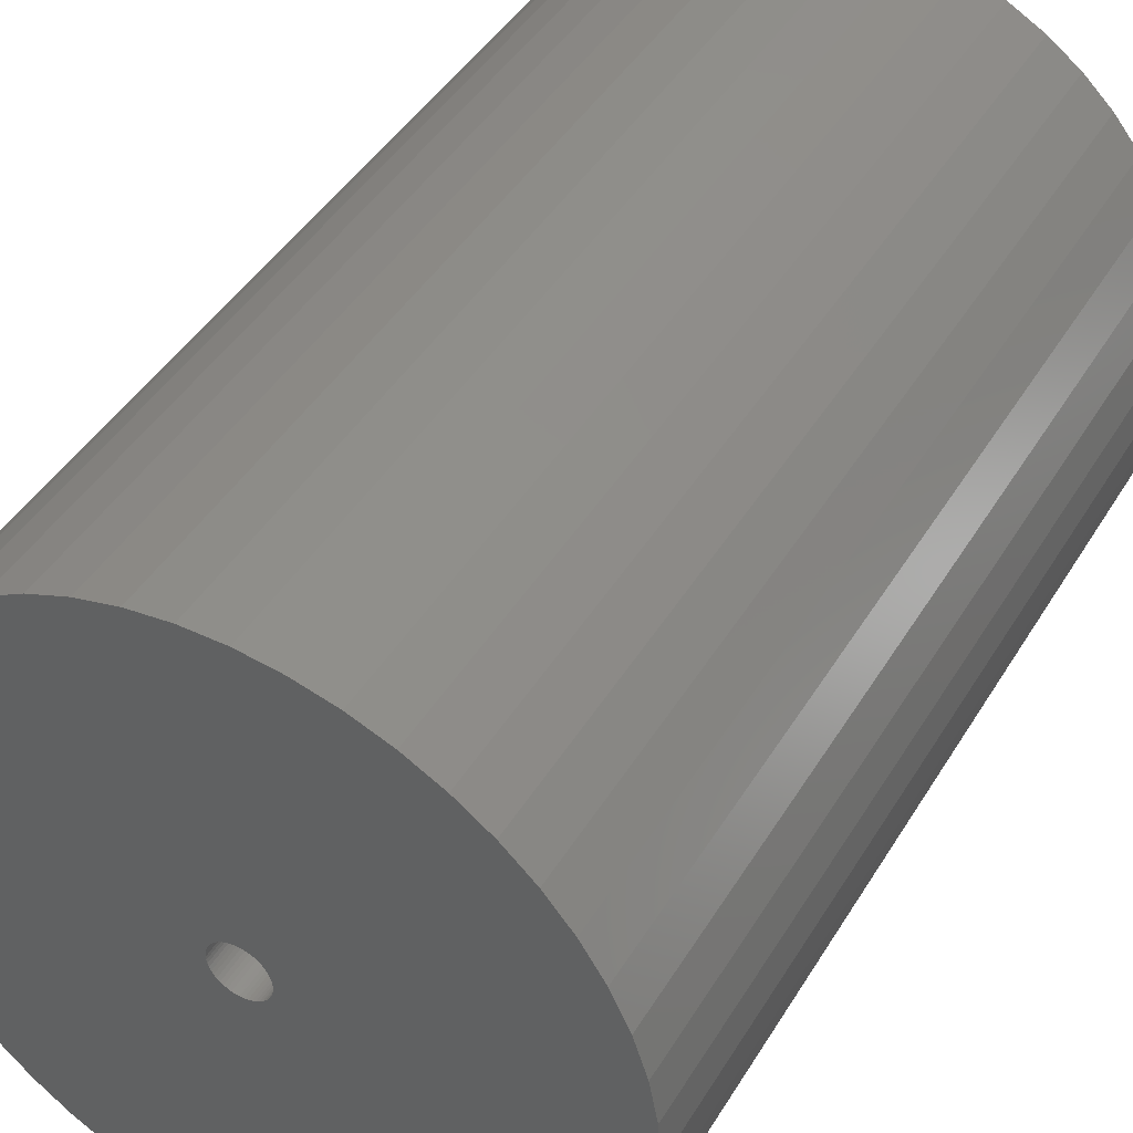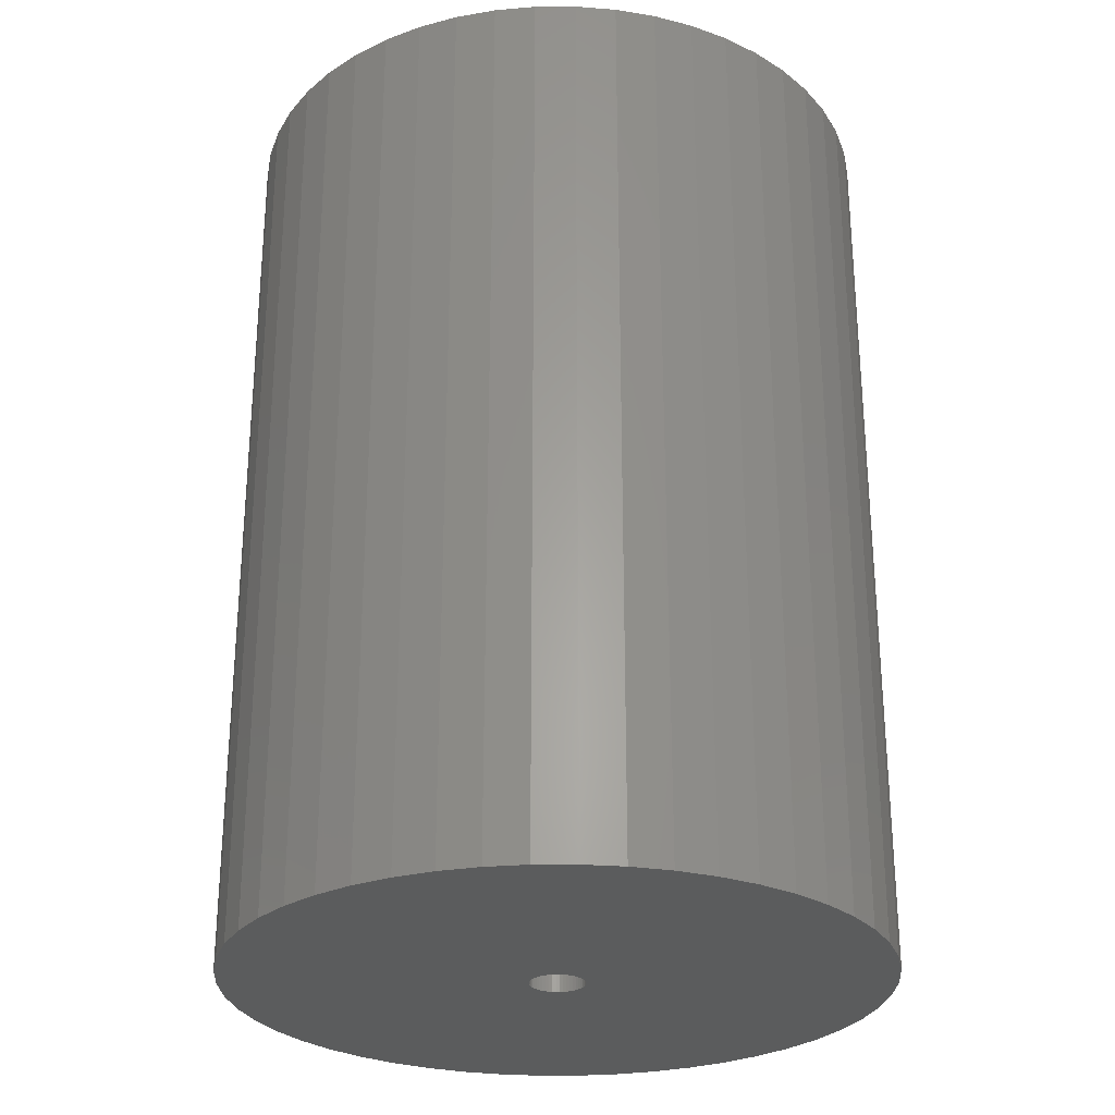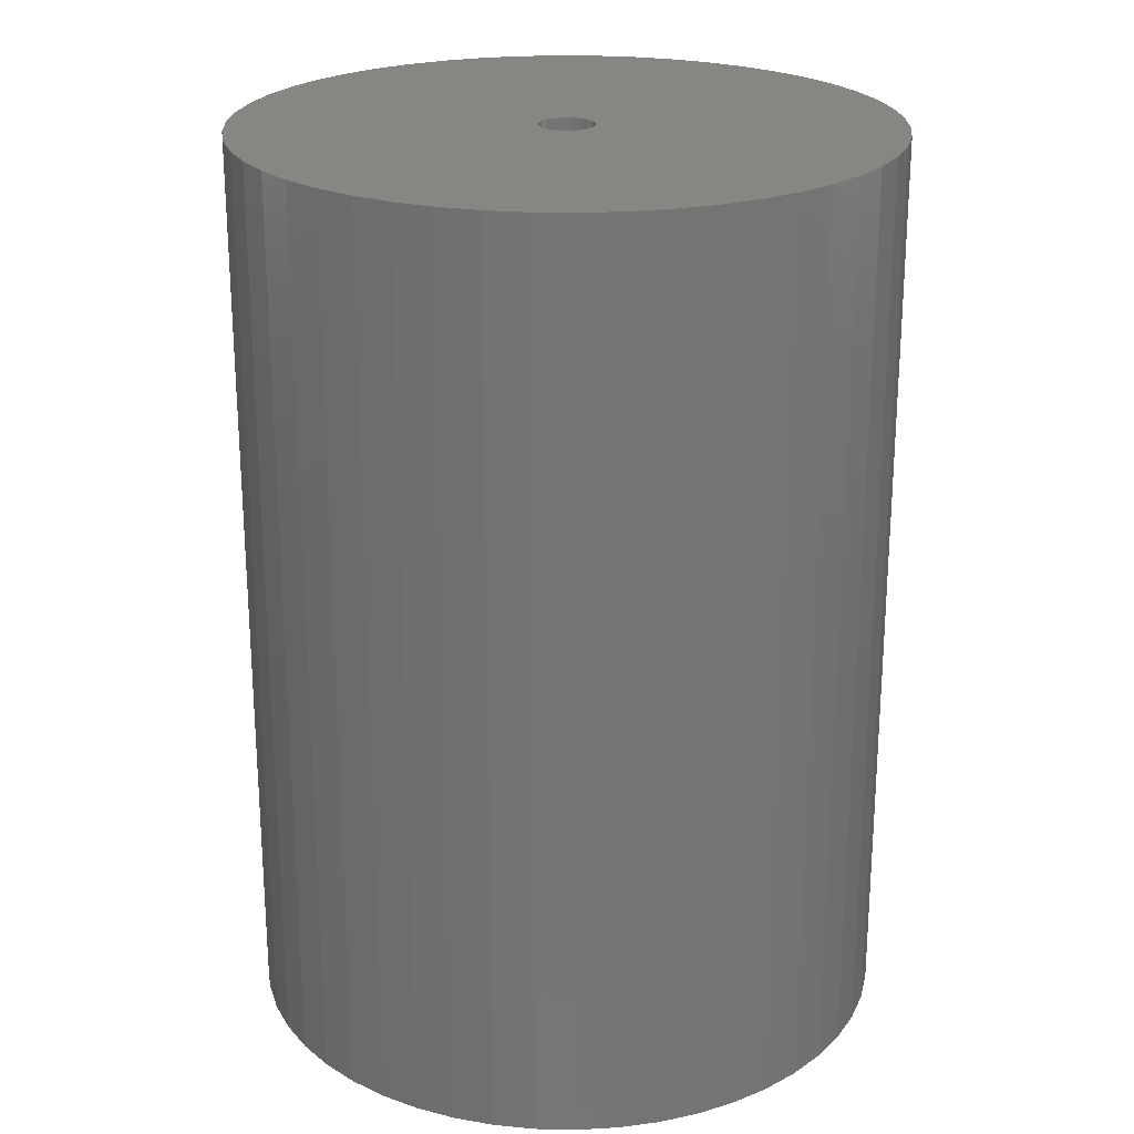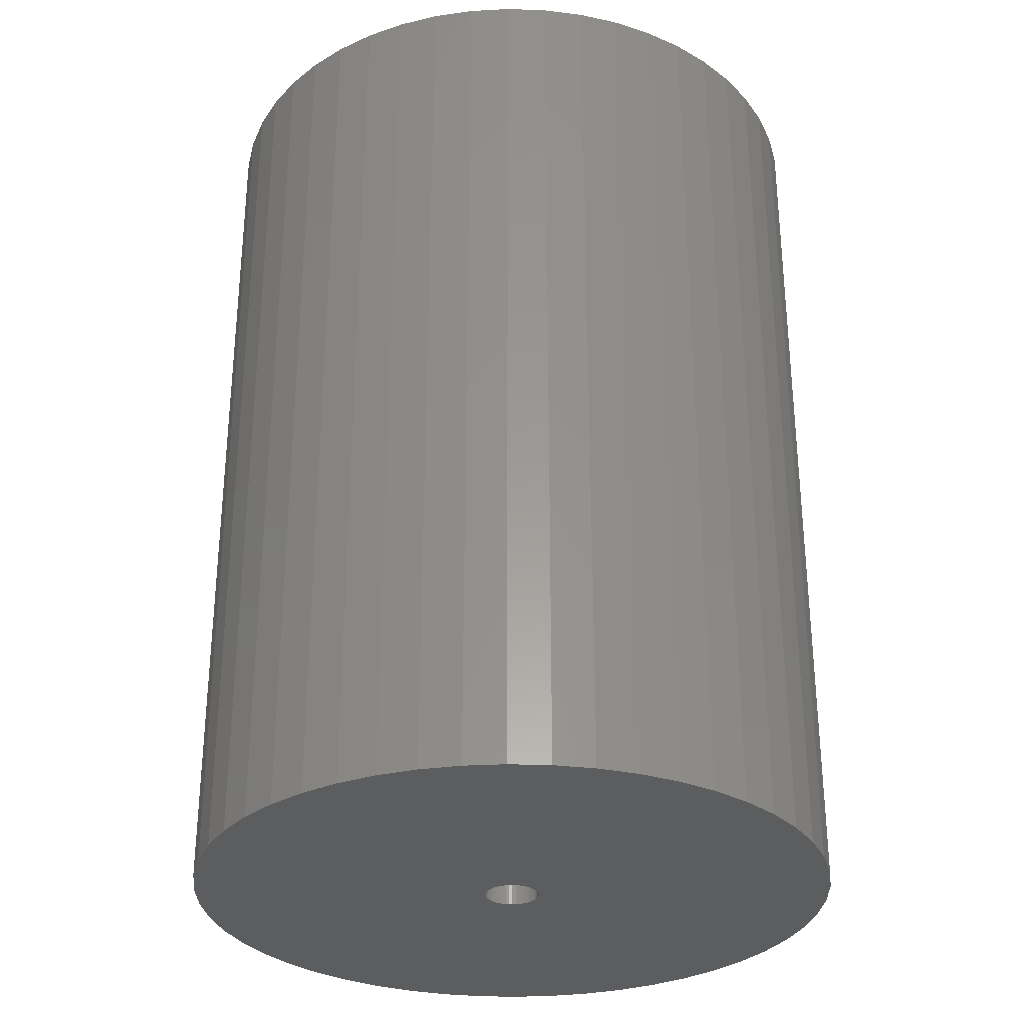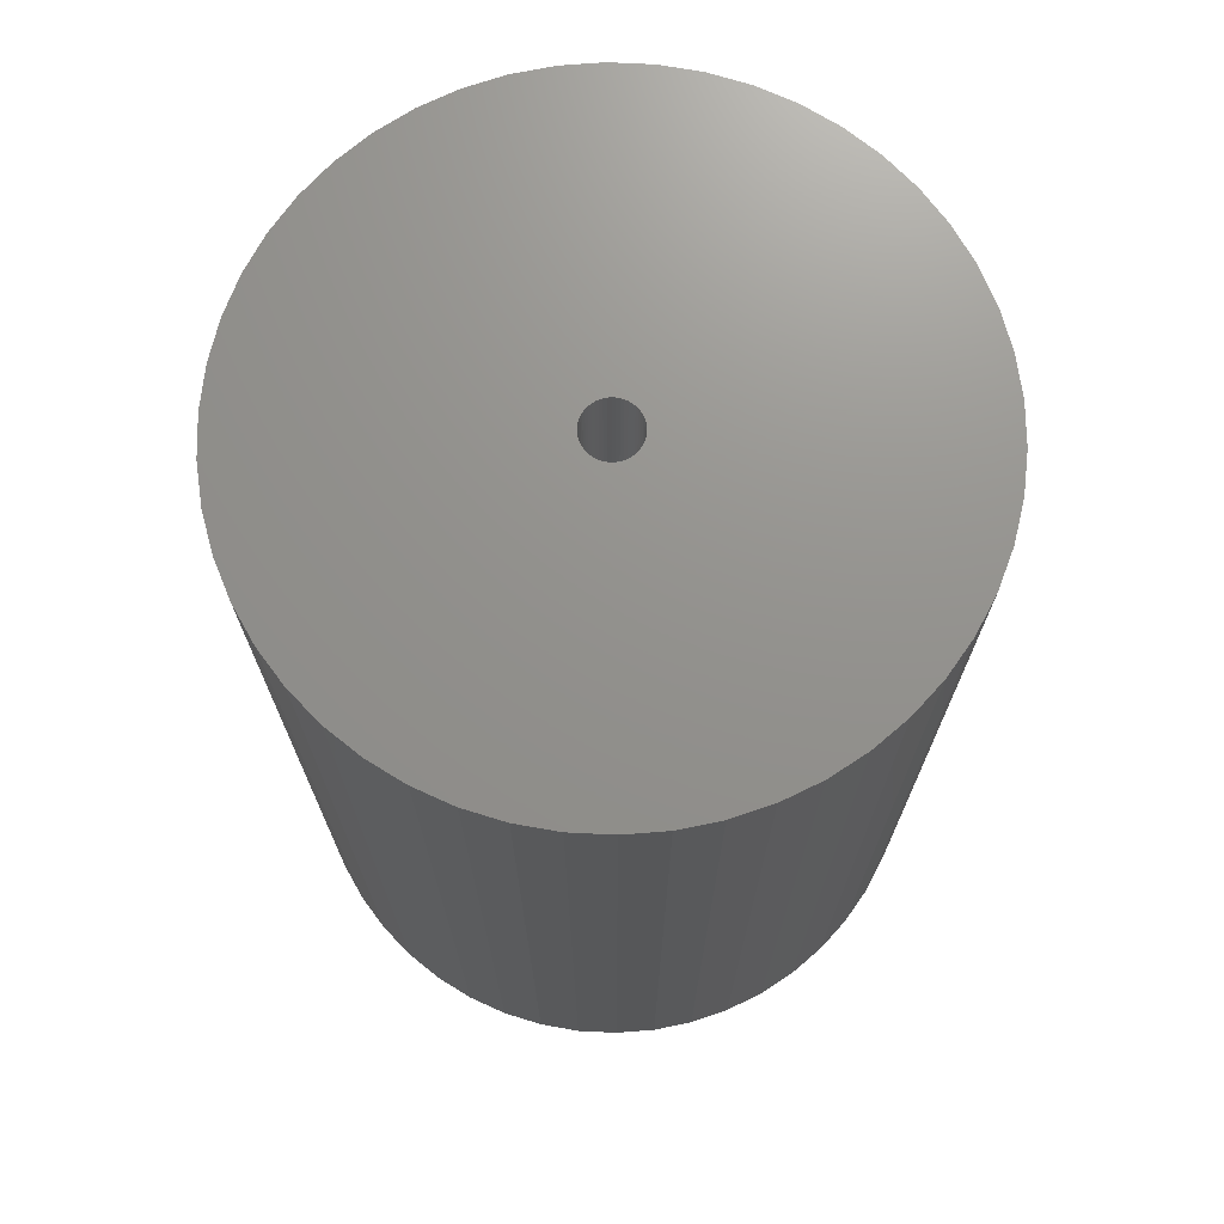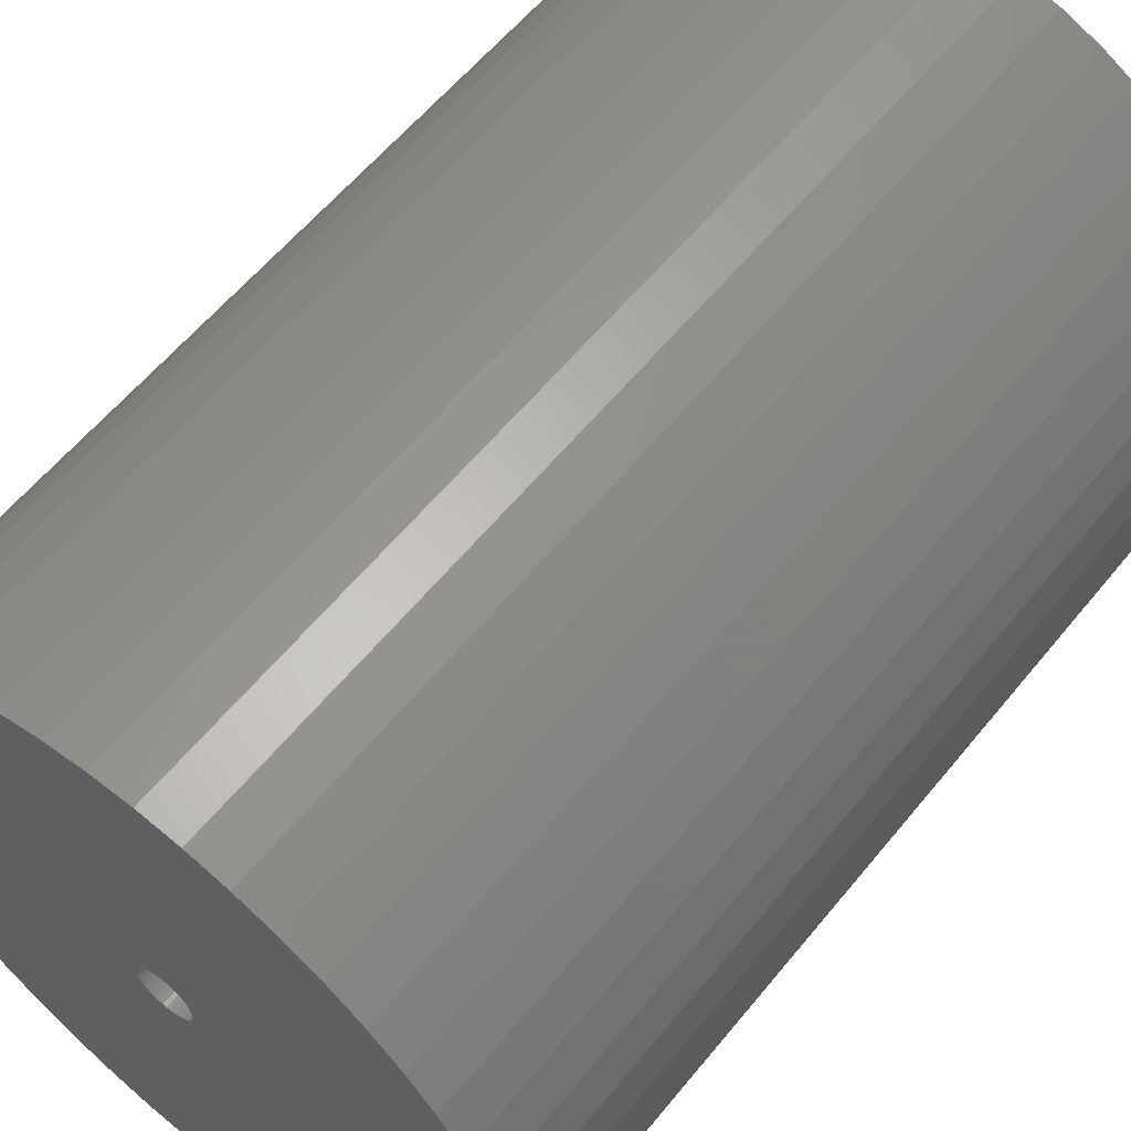
<metadata>
{"format":"stl","ext":"stl","renderer":"f3d","projection":"perspective","resolution":1024,"background":"white","views":[{"elev":43.8,"azim":29.2,"up":"+Y"},{"elev":-27.5,"azim":122.8,"up":"+Z"},{"elev":23.1,"azim":-163.7,"up":"+Z"},{"elev":-30.7,"azim":141.2,"up":"+Z"},{"elev":71.8,"azim":96.4,"up":"+Z"},{"elev":59.4,"azim":38.9,"up":"+Y"}]}
</metadata>
<code>
# stl→obj: 200 verts, 400 faces
v 16 0 22.5
v 15.87 2.005 -22.5
v 15.87 2.005 22.5
v 16 0 -22.5
v -16 0 -22.5
v -15.87 2.005 22.5
v -15.87 2.005 -22.5
v -16 0 22.5
v 1.005 15.97 -22.5
v -1.005 15.97 22.5
v 1.005 15.97 22.5
v -1.005 15.97 -22.5
v -1.005 -15.97 -22.5
v 1.005 -15.97 22.5
v -1.005 -15.97 22.5
v 1.005 -15.97 -22.5
v 11.66 10.95 -22.5
v 10.2 12.33 22.5
v 11.66 10.95 22.5
v 10.2 12.33 -22.5
v -10.2 12.33 -22.5
v -11.66 10.95 22.5
v -10.2 12.33 22.5
v -11.66 10.95 -22.5
v -4.944 15.22 -22.5
v -6.812 14.48 22.5
v -4.944 15.22 22.5
v -6.812 14.48 -22.5
v 14.88 5.89 22.5
v 14.02 7.708 -22.5
v 14.02 7.708 22.5
v 14.88 5.89 -22.5
v 6.812 14.48 -22.5
v 4.944 15.22 22.5
v 6.812 14.48 22.5
v 4.944 15.22 -22.5
v 2.998 15.72 22.5
v 2.998 15.72 -22.5
v 8.573 13.51 -22.5
v 8.573 13.51 22.5
v -14.88 5.89 -22.5
v -14.02 7.708 22.5
v -14.02 7.708 -22.5
v -14.88 5.89 22.5
v -15.5 3.979 -22.5
v -15.5 3.979 22.5
v -2.998 15.72 22.5
v -2.998 15.72 -22.5
v 2.998 -15.72 22.5
v 2.998 -15.72 -22.5
v 15.5 3.979 22.5
v 15.5 3.979 -22.5
v 12.94 9.405 22.5
v 12.94 9.405 -22.5
v -12.94 9.405 22.5
v -12.94 9.405 -22.5
v 1.35 0 22.5
v 1.339 0.1692 22.5
v 15.87 -2.005 22.5
v 1.308 0.3357 22.5
v 1.339 -0.1692 22.5
v 1.255 0.497 22.5
v 15.5 -3.979 22.5
v 1.183 0.6504 22.5
v 1.308 -0.3357 22.5
v 1.092 0.7935 22.5
v 14.88 -5.89 22.5
v 0.9841 0.9241 22.5
v 1.255 -0.497 22.5
v 0.8605 1.04 22.5
v 14.02 -7.708 22.5
v 0.7234 1.14 22.5
v 1.183 -0.6504 22.5
v 0.5748 1.222 22.5
v 12.94 -9.405 22.5
v 0.4172 1.284 22.5
v 1.092 -0.7935 22.5
v 11.66 -10.95 22.5
v 0.253 1.326 22.5
v 0.08477 1.347 22.5
v -0.08477 1.347 22.5
v -0.253 1.326 22.5
v -0.4172 1.284 22.5
v -0.5748 1.222 22.5
v -0.7234 1.14 22.5
v -8.573 13.51 22.5
v -0.8605 1.04 22.5
v -0.9841 0.9241 22.5
v -1.092 0.7935 22.5
v 0.9841 -0.9241 22.5
v 10.2 -12.33 22.5
v 0.8605 -1.04 22.5
v 8.573 -13.51 22.5
v 0.7234 -1.14 22.5
v 6.812 -14.48 22.5
v 0.5748 -1.222 22.5
v 4.944 -15.22 22.5
v 0.4172 -1.284 22.5
v 0.253 -1.326 22.5
v 0.08477 -1.347 22.5
v -0.08477 -1.347 22.5
v -0.253 -1.326 22.5
v -2.998 -15.72 22.5
v -0.4172 -1.284 22.5
v -4.944 -15.22 22.5
v -0.5748 -1.222 22.5
v -6.812 -14.48 22.5
v -0.7234 -1.14 22.5
v -8.573 -13.51 22.5
v -0.8605 -1.04 22.5
v -10.2 -12.33 22.5
v -0.9841 -0.9241 22.5
v -11.66 -10.95 22.5
v -1.092 -0.7935 22.5
v -12.94 -9.405 22.5
v -1.183 -0.6504 22.5
v -14.02 -7.708 22.5
v -1.255 -0.497 22.5
v -14.88 -5.89 22.5
v -1.308 -0.3357 22.5
v -15.5 -3.979 22.5
v -1.339 -0.1692 22.5
v -15.87 -2.005 22.5
v -1.35 0 22.5
v -1.183 0.6504 22.5
v -1.255 0.497 22.5
v -1.308 0.3357 22.5
v -1.339 0.1692 22.5
v -8.573 13.51 -22.5
v 15.87 -2.005 -22.5
v 14.88 -5.89 -22.5
v 14.02 -7.708 -22.5
v -11.66 -10.95 -22.5
v -10.2 -12.33 -22.5
v -14.02 -7.708 -22.5
v -14.88 -5.89 -22.5
v -12.94 -9.405 -22.5
v 1.35 0 -22.5
v 1.339 -0.1692 -22.5
v 15.5 -3.979 -22.5
v 1.308 -0.3357 -22.5
v 1.339 0.1692 -22.5
v 1.255 -0.497 -22.5
v 1.183 -0.6504 -22.5
v 12.94 -9.405 -22.5
v 1.308 0.3357 -22.5
v 1.092 -0.7935 -22.5
v 11.66 -10.95 -22.5
v 0.9841 -0.9241 -22.5
v 10.2 -12.33 -22.5
v 1.255 0.497 -22.5
v 0.8605 -1.04 -22.5
v 8.573 -13.51 -22.5
v 0.7234 -1.14 -22.5
v 6.812 -14.48 -22.5
v 1.183 0.6504 -22.5
v 0.5748 -1.222 -22.5
v 4.944 -15.22 -22.5
v 0.4172 -1.284 -22.5
v 1.092 0.7935 -22.5
v 0.253 -1.326 -22.5
v 0.08477 -1.347 -22.5
v -0.08477 -1.347 -22.5
v -0.253 -1.326 -22.5
v -2.998 -15.72 -22.5
v -0.4172 -1.284 -22.5
v -4.944 -15.22 -22.5
v -0.5748 -1.222 -22.5
v -6.812 -14.48 -22.5
v -0.7234 -1.14 -22.5
v -8.573 -13.51 -22.5
v -0.8605 -1.04 -22.5
v -0.9841 -0.9241 -22.5
v -1.092 -0.7935 -22.5
v 0.9841 0.9241 -22.5
v 0.8605 1.04 -22.5
v 0.7234 1.14 -22.5
v 0.5748 1.222 -22.5
v 0.4172 1.284 -22.5
v 0.253 1.326 -22.5
v 0.08477 1.347 -22.5
v -0.08477 1.347 -22.5
v -0.253 1.326 -22.5
v -0.4172 1.284 -22.5
v -0.5748 1.222 -22.5
v -0.7234 1.14 -22.5
v -0.8605 1.04 -22.5
v -0.9841 0.9241 -22.5
v -1.092 0.7935 -22.5
v -1.183 0.6504 -22.5
v -1.255 0.497 -22.5
v -1.308 0.3357 -22.5
v -1.339 0.1692 -22.5
v -1.35 0 -22.5
v -1.183 -0.6504 -22.5
v -1.255 -0.497 -22.5
v -1.308 -0.3357 -22.5
v -15.5 -3.979 -22.5
v -1.339 -0.1692 -22.5
v -15.87 -2.005 -22.5
f 1 2 3
f 2 1 4
f 5 6 7
f 6 5 8
f 9 10 11
f 10 9 12
f 13 14 15
f 14 13 16
f 17 18 19
f 18 17 20
f 21 22 23
f 22 21 24
f 25 26 27
f 26 25 28
f 29 30 31
f 30 29 32
f 33 34 35
f 34 33 36
f 36 37 34
f 37 36 38
f 39 35 40
f 35 39 33
f 41 42 43
f 42 41 44
f 45 44 41
f 44 45 46
f 12 47 10
f 47 12 48
f 16 49 14
f 49 16 50
f 51 32 29
f 32 51 52
f 3 52 51
f 52 3 2
f 53 17 19
f 17 53 54
f 31 54 53
f 54 31 30
f 38 11 37
f 11 38 9
f 20 40 18
f 40 20 39
f 43 55 56
f 55 43 42
f 56 22 24
f 22 56 55
f 7 46 45
f 46 7 6
f 57 1 3
f 58 3 51
f 1 57 59
f 60 51 29
f 61 59 57
f 62 29 31
f 59 61 63
f 64 31 53
f 65 63 61
f 66 53 19
f 63 65 67
f 68 19 18
f 69 67 65
f 70 18 40
f 67 69 71
f 72 40 35
f 73 71 69
f 74 35 34
f 71 73 75
f 76 34 37
f 77 75 73
f 75 77 78
f 3 58 57
f 51 60 58
f 29 62 60
f 31 64 62
f 53 66 64
f 79 37 11
f 19 68 66
f 18 70 68
f 40 72 70
f 35 74 72
f 34 76 74
f 37 79 76
f 11 80 79
f 11 81 80
f 10 81 11
f 81 10 82
f 47 82 10
f 82 47 83
f 27 83 47
f 83 27 84
f 26 84 27
f 84 26 85
f 86 85 26
f 85 86 87
f 23 87 86
f 87 23 88
f 22 88 23
f 88 22 89
f 90 78 77
f 78 90 91
f 92 91 90
f 91 92 93
f 94 93 92
f 93 94 95
f 96 95 94
f 95 96 97
f 98 97 96
f 97 98 49
f 99 49 98
f 49 99 14
f 100 14 99
f 101 14 100
f 15 101 102
f 103 102 104
f 105 104 106
f 107 106 108
f 109 108 110
f 111 110 112
f 101 15 14
f 113 112 114
f 115 114 116
f 117 116 118
f 119 118 120
f 121 120 122
f 123 122 124
f 55 89 22
f 102 103 15
f 89 55 125
f 104 105 103
f 42 125 55
f 106 107 105
f 125 42 126
f 108 109 107
f 44 126 42
f 110 111 109
f 126 44 127
f 112 113 111
f 46 127 44
f 114 115 113
f 127 46 128
f 116 117 115
f 6 128 46
f 118 119 117
f 128 6 124
f 120 121 119
f 8 124 6
f 122 123 121
f 124 8 123
f 28 86 26
f 86 28 129
f 129 23 86
f 23 129 21
f 48 27 47
f 27 48 25
f 59 4 1
f 4 59 130
f 71 131 67
f 131 71 132
f 133 111 113
f 111 133 134
f 135 119 136
f 119 135 117
f 137 117 135
f 117 137 115
f 138 4 130
f 139 130 140
f 4 138 2
f 141 140 131
f 142 2 138
f 143 131 132
f 2 142 52
f 144 132 145
f 146 52 142
f 147 145 148
f 52 146 32
f 149 148 150
f 151 32 146
f 152 150 153
f 32 151 30
f 154 153 155
f 156 30 151
f 157 155 158
f 30 156 54
f 159 158 50
f 160 54 156
f 54 160 17
f 130 139 138
f 140 141 139
f 131 143 141
f 132 144 143
f 145 147 144
f 161 50 16
f 148 149 147
f 150 152 149
f 153 154 152
f 155 157 154
f 158 159 157
f 50 161 159
f 16 162 161
f 16 163 162
f 13 163 16
f 163 13 164
f 165 164 13
f 164 165 166
f 167 166 165
f 166 167 168
f 169 168 167
f 168 169 170
f 171 170 169
f 170 171 172
f 134 172 171
f 172 134 173
f 133 173 134
f 173 133 174
f 175 17 160
f 17 175 20
f 176 20 175
f 20 176 39
f 177 39 176
f 39 177 33
f 178 33 177
f 33 178 36
f 179 36 178
f 36 179 38
f 180 38 179
f 38 180 9
f 181 9 180
f 182 9 181
f 12 182 183
f 48 183 184
f 25 184 185
f 28 185 186
f 129 186 187
f 21 187 188
f 182 12 9
f 24 188 189
f 56 189 190
f 43 190 191
f 41 191 192
f 45 192 193
f 7 193 194
f 137 174 133
f 183 48 12
f 174 137 195
f 184 25 48
f 135 195 137
f 185 28 25
f 195 135 196
f 186 129 28
f 136 196 135
f 187 21 129
f 196 136 197
f 188 24 21
f 198 197 136
f 189 56 24
f 197 198 199
f 190 43 56
f 200 199 198
f 191 41 43
f 199 200 194
f 192 45 41
f 5 194 200
f 193 7 45
f 194 5 7
f 155 93 95
f 93 155 153
f 67 140 63
f 140 67 131
f 133 115 137
f 115 133 113
f 136 121 198
f 121 136 119
f 150 78 91
f 78 150 148
f 158 95 97
f 95 158 155
f 50 97 49
f 97 50 158
f 63 130 59
f 130 63 140
f 75 132 71
f 132 75 145
f 78 145 75
f 145 78 148
f 165 15 103
f 15 165 13
f 169 105 107
f 105 169 167
f 167 103 105
f 103 167 165
f 198 123 200
f 123 198 121
f 200 8 5
f 8 200 123
f 153 91 93
f 91 153 150
f 171 107 109
f 107 171 169
f 134 109 111
f 109 134 171
f 138 58 142
f 58 138 57
f 124 193 128
f 193 124 194
f 182 80 81
f 80 182 181
f 162 101 100
f 101 162 163
f 176 68 70
f 68 176 175
f 188 87 88
f 87 188 187
f 185 83 84
f 83 185 184
f 147 73 144
f 73 147 77
f 151 64 156
f 64 151 62
f 142 60 146
f 60 142 58
f 156 66 160
f 66 156 64
f 179 74 76
f 74 179 178
f 177 70 72
f 70 177 176
f 126 190 125
f 190 126 191
f 184 82 83
f 82 184 183
f 141 61 139
f 61 141 65
f 157 98 96
f 98 157 159
f 154 96 94
f 96 154 157
f 146 62 151
f 62 146 60
f 160 68 175
f 68 160 66
f 180 76 79
f 76 180 179
f 181 79 80
f 79 181 180
f 178 72 74
f 72 178 177
f 125 189 89
f 189 125 190
f 89 188 88
f 188 89 189
f 127 191 126
f 191 127 192
f 128 192 127
f 192 128 193
f 186 84 85
f 84 186 185
f 187 85 87
f 85 187 186
f 183 81 82
f 81 183 182
f 139 57 138
f 57 139 61
f 149 77 147
f 77 149 90
f 118 197 120
f 197 118 196
f 122 194 124
f 194 122 199
f 152 94 92
f 94 152 154
f 149 92 90
f 92 149 152
f 144 69 143
f 69 144 73
f 112 174 114
f 174 112 173
f 114 195 116
f 195 114 174
f 143 65 141
f 65 143 69
f 166 106 104
f 106 166 168
f 170 110 108
f 110 170 172
f 164 104 102
f 104 164 166
f 172 112 110
f 112 172 173
f 116 196 118
f 196 116 195
f 120 199 122
f 199 120 197
f 159 99 98
f 99 159 161
f 161 100 99
f 100 161 162
f 168 108 106
f 108 168 170
f 163 102 101
f 102 163 164

</code>
